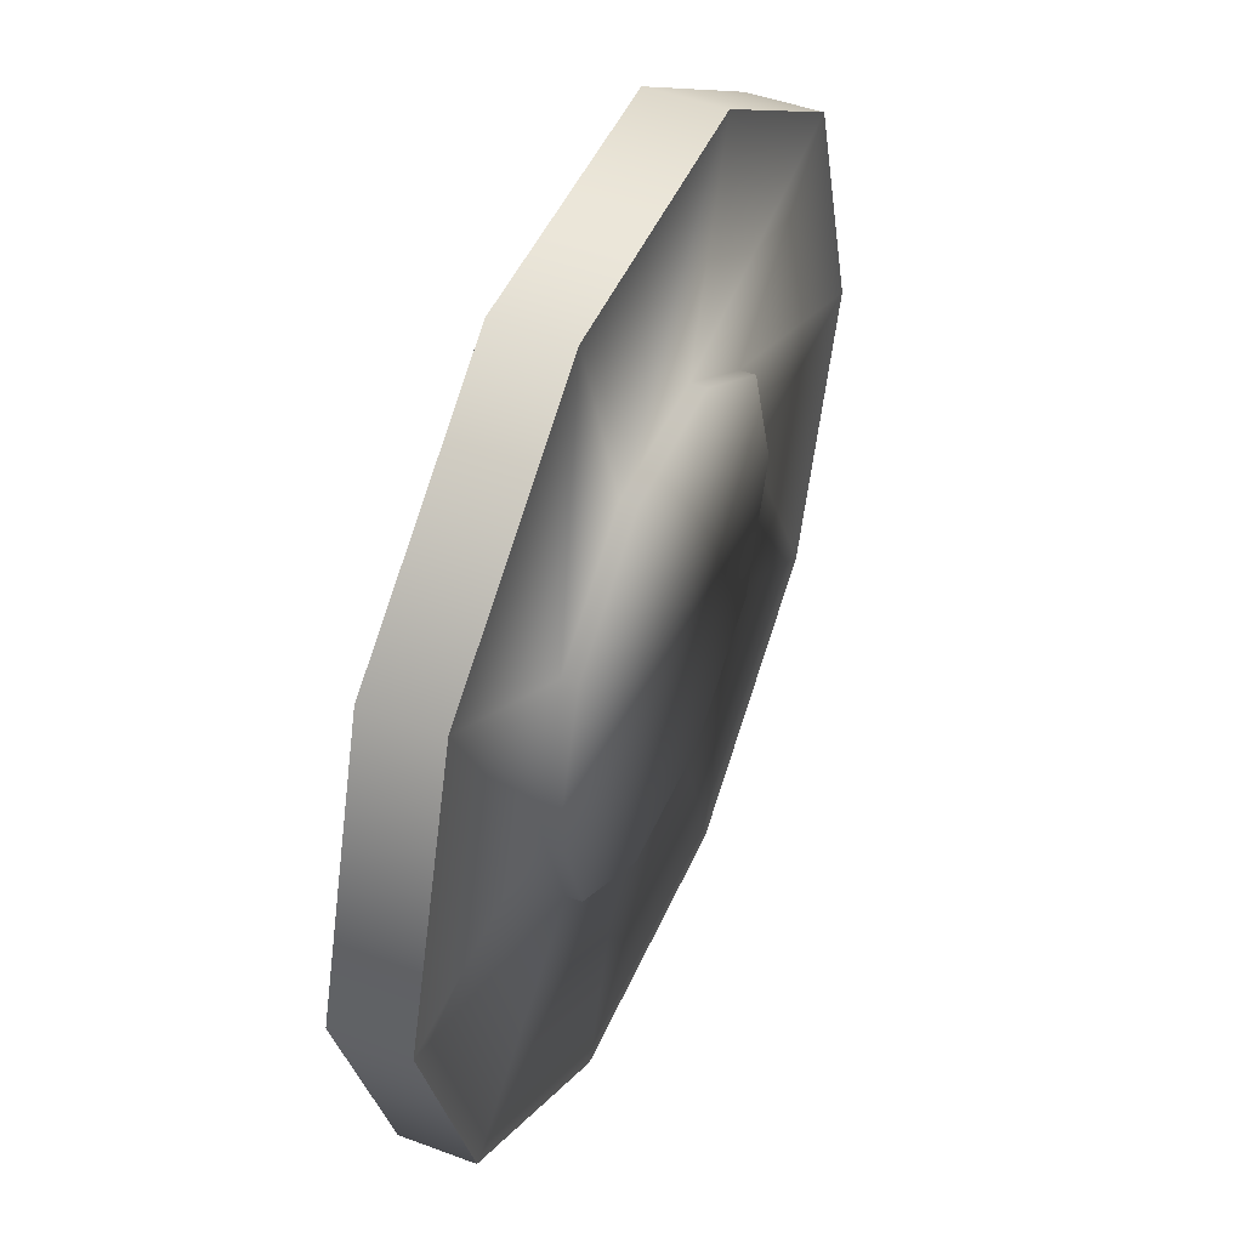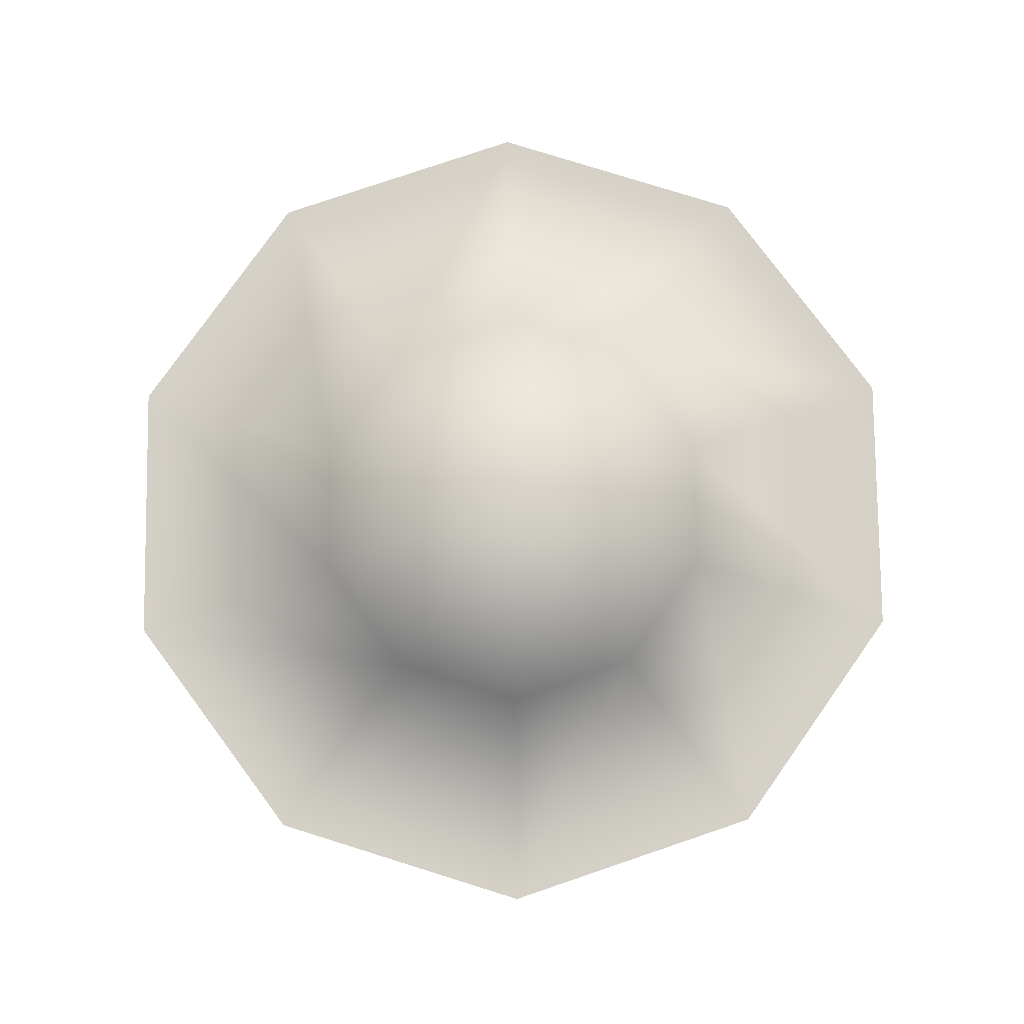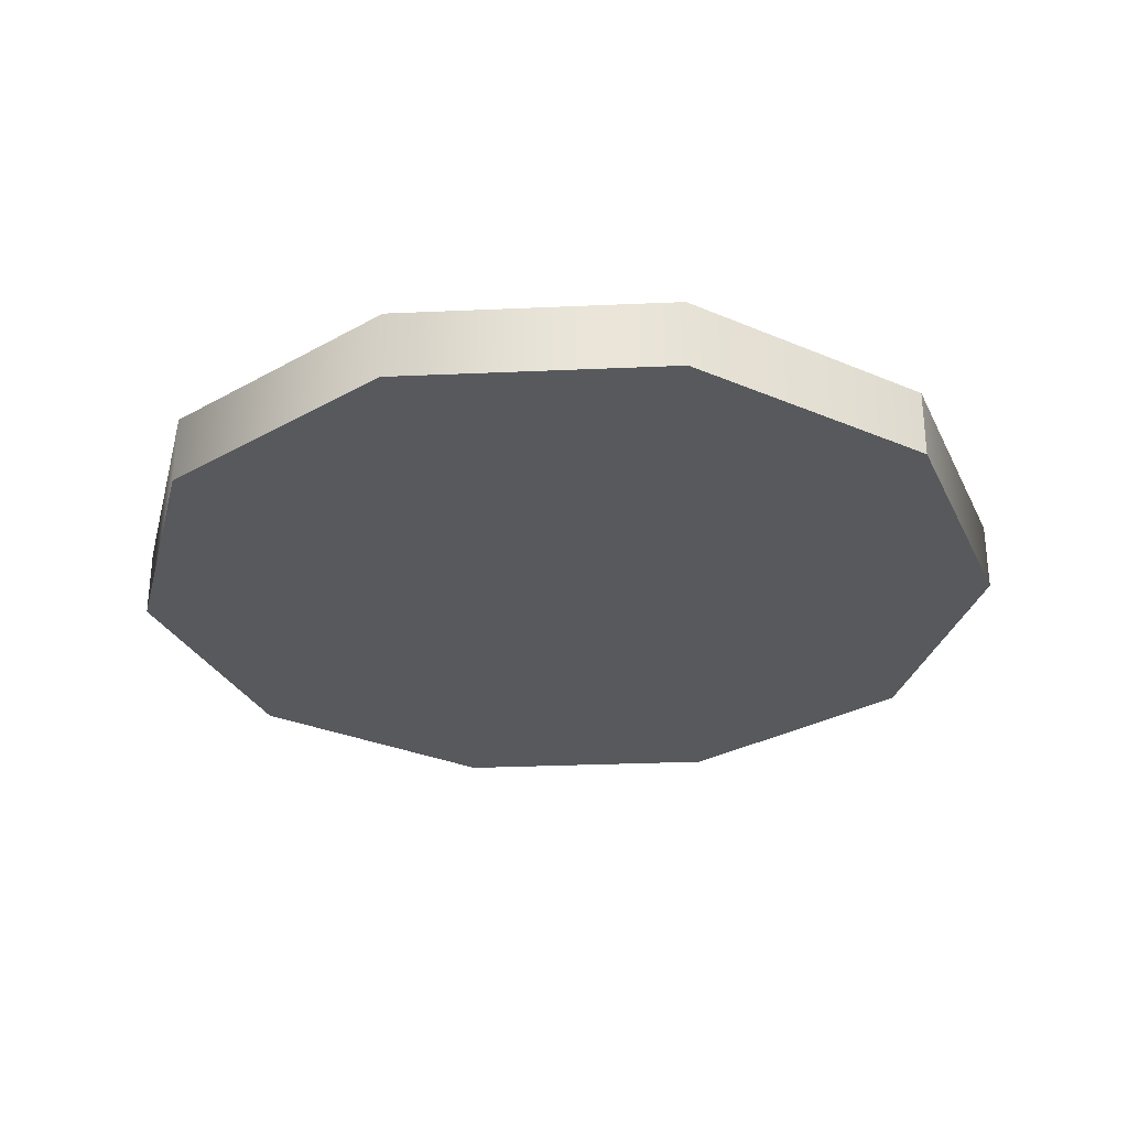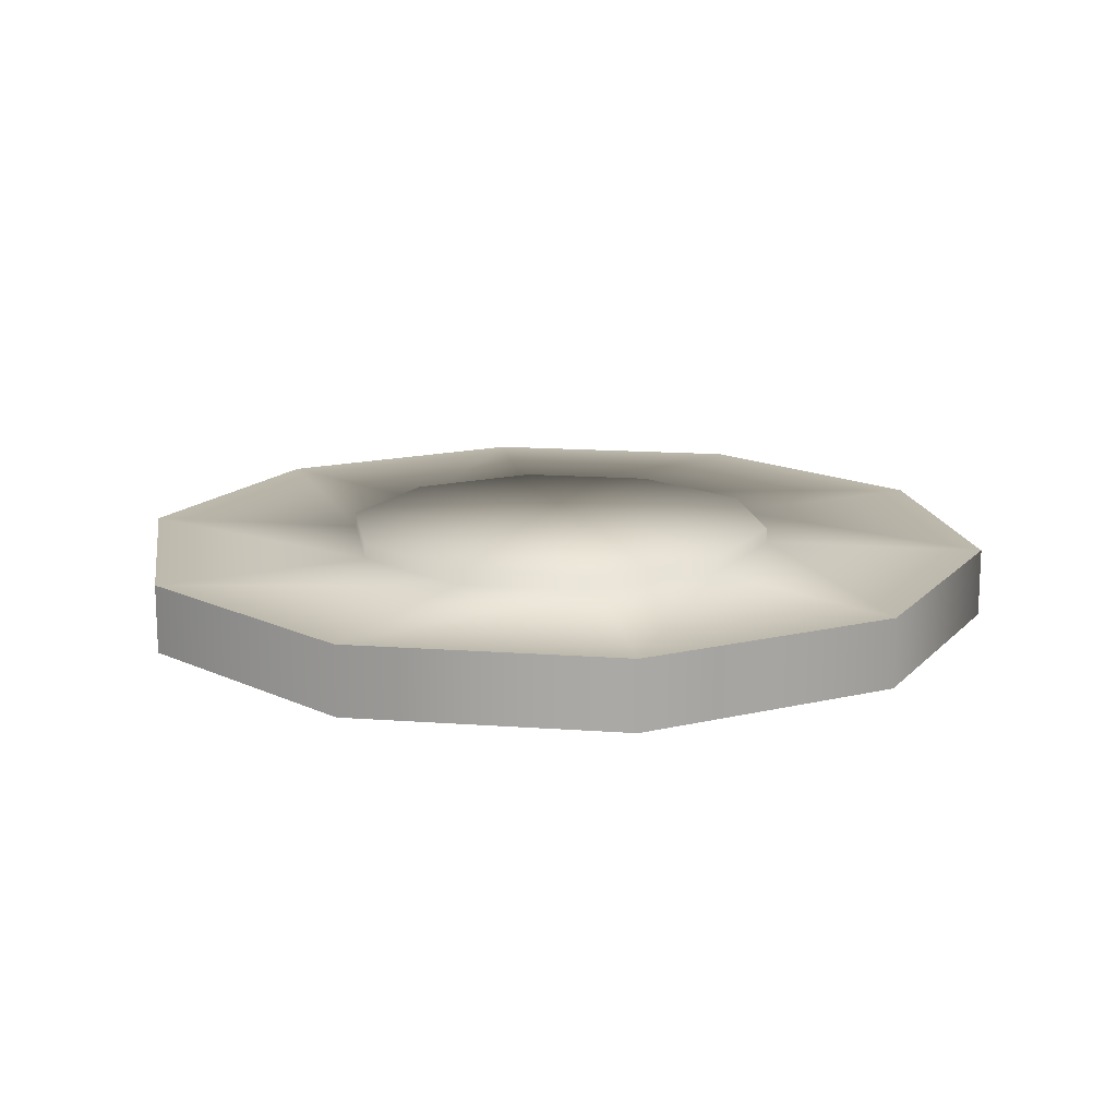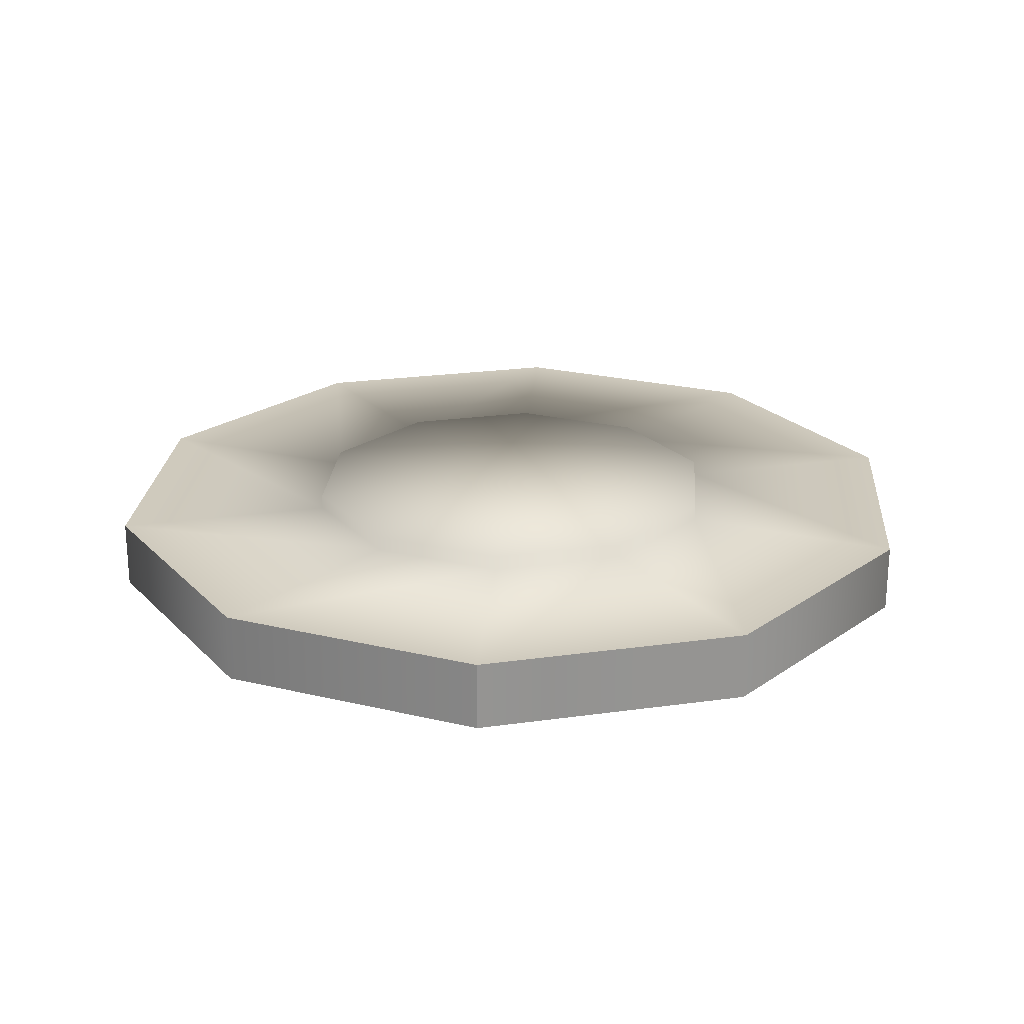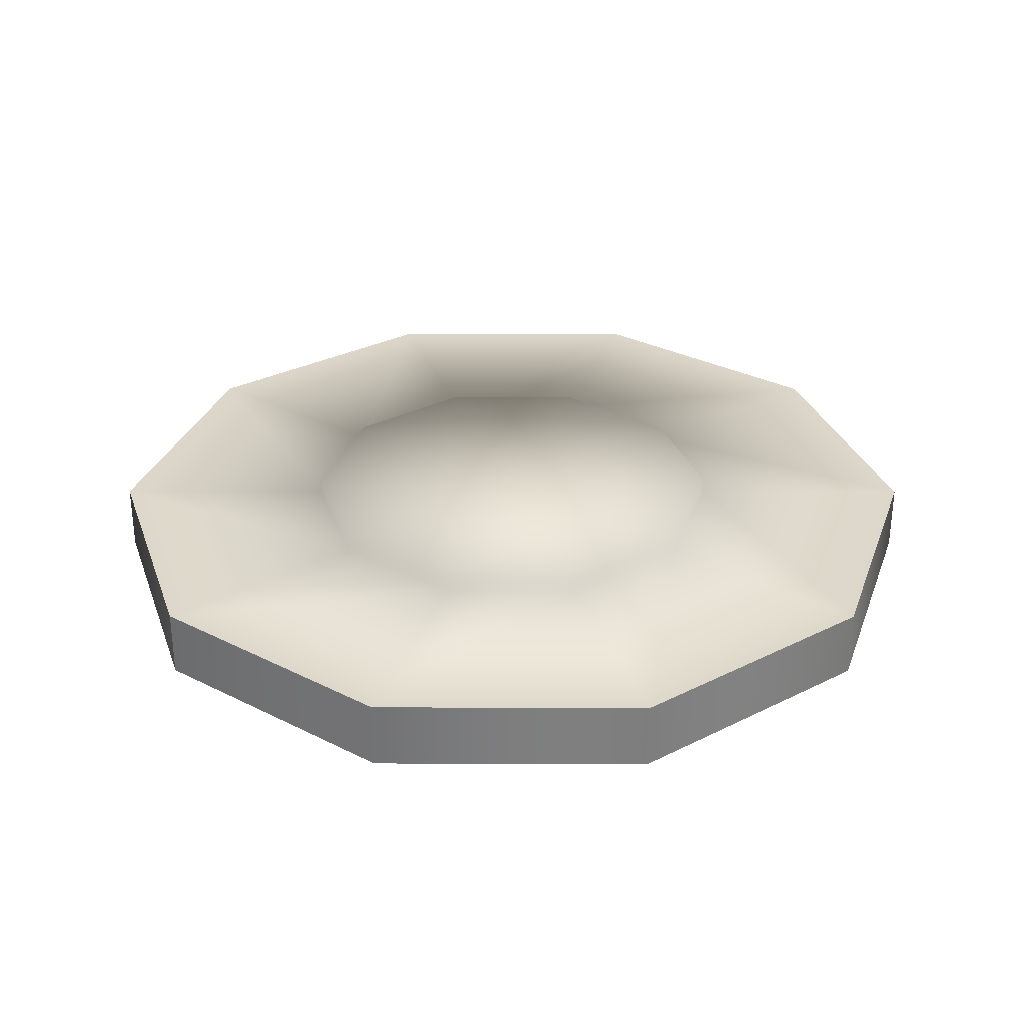
<metadata>
{"format":"obj","ext":"obj","renderer":"f3d","projection":"perspective","resolution":1024,"background":"white","views":[{"elev":47.5,"azim":-67.2,"up":"+Y"},{"elev":79.7,"azim":-18.7,"up":"+Z"},{"elev":-29.5,"azim":75.7,"up":"+Z"},{"elev":15.1,"azim":-171.1,"up":"+Z"},{"elev":22.9,"azim":130.4,"up":"+Z"},{"elev":30.7,"azim":-179.9,"up":"+Z"}]}
</metadata>
<code>
o object_1
v 2.662 5 0.0007276
v 2.662 5 0.3646
v 3.109 3.626 0.0007276
v 3.109 3.626 0.3646
v 3.109 6.374 0.0007276
v 3.109 6.374 0.3646
v 3.831 5 0.3646
v 3.831 5 0.4417
v 4.054 4.313 0.3646
v 4.054 4.313 0.4417
v 4.054 5.687 0.3646
v 4.054 5.687 0.4417
v 4.278 2.777 0.0007276
v 4.278 2.777 0.3646
v 4.278 7.223 0.0007276
v 4.278 7.223 0.3646
v 4.639 3.888 0.3646
v 4.639 3.888 0.4417
v 4.639 6.112 0.3646
v 4.639 6.112 0.4417
v 5 5 0.0007276
v 5 5 0.4417
v 5.361 3.888 0.3646
v 5.361 3.888 0.4417
v 5.361 6.112 0.3646
v 5.361 6.112 0.4417
v 5.722 2.777 0.0007276
v 5.722 2.777 0.3646
v 5.722 7.223 0.0007276
v 5.722 7.223 0.3646
v 5.946 4.313 0.3646
v 5.946 4.313 0.4417
v 5.946 5.687 0.3646
v 5.946 5.687 0.4417
v 6.169 5 0.3646
v 6.169 5 0.4417
v 6.891 3.626 0.0007276
v 6.891 3.626 0.3646
v 6.891 6.374 0.0007276
v 6.891 6.374 0.3646
v 7.338 5 0.0007276
v 7.338 5 0.3646
f 39 29 30 40
f 29 15 16 30
f 15 5 6 16
f 5 1 2 6
f 1 3 4 2
f 3 13 14 4
f 13 27 28 14
f 27 37 38 28
f 37 41 42 38
f 41 39 40 42
f 29 39 21
f 15 29 21
f 5 15 21
f 1 5 21
f 3 1 21
f 13 3 21
f 27 13 21
f 37 27 21
f 41 37 21
f 39 41 21
f 34 26 22
f 26 20 22
f 20 12 22
f 12 8 22
f 8 10 22
f 10 18 22
f 18 24 22
f 24 32 22
f 32 36 22
f 36 34 22
f 40 30 25 33
f 30 16 19 25
f 16 6 11 19
f 6 2 7 11
f 2 4 9 7
f 4 14 17 9
f 14 28 23 17
f 28 38 31 23
f 38 42 35 31
f 42 40 33 35
f 33 25 26 34
f 25 19 20 26
f 19 11 12 20
f 11 7 8 12
f 7 9 10 8
f 9 17 18 10
f 17 23 24 18
f 23 31 32 24
f 31 35 36 32
f 35 33 34 36

</code>
